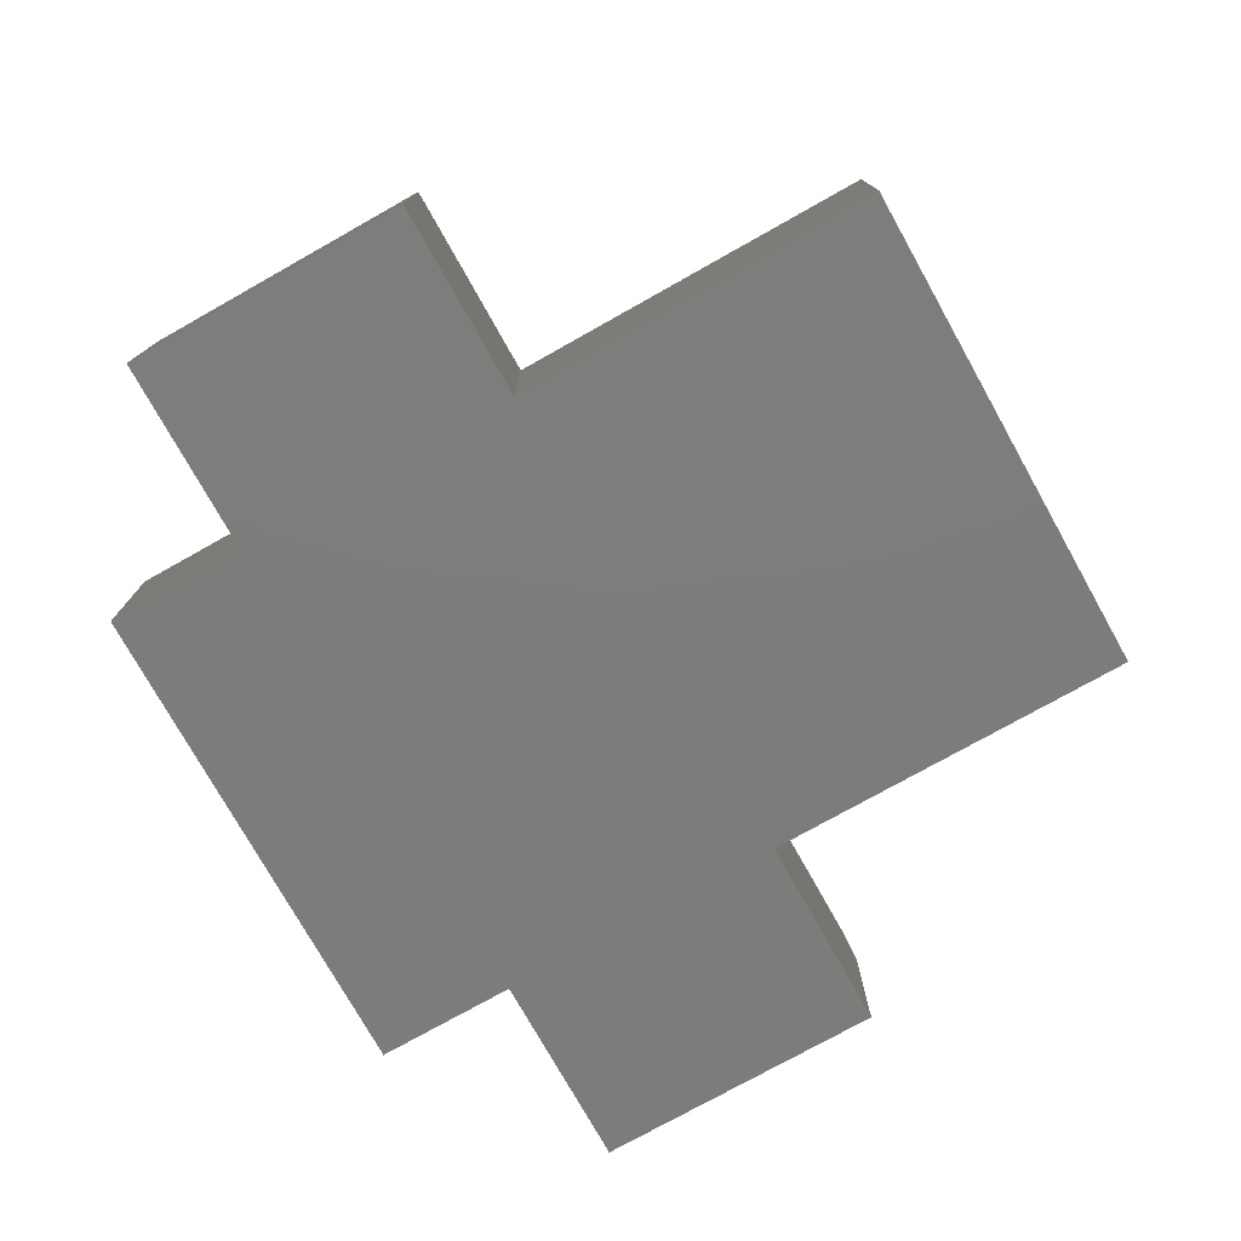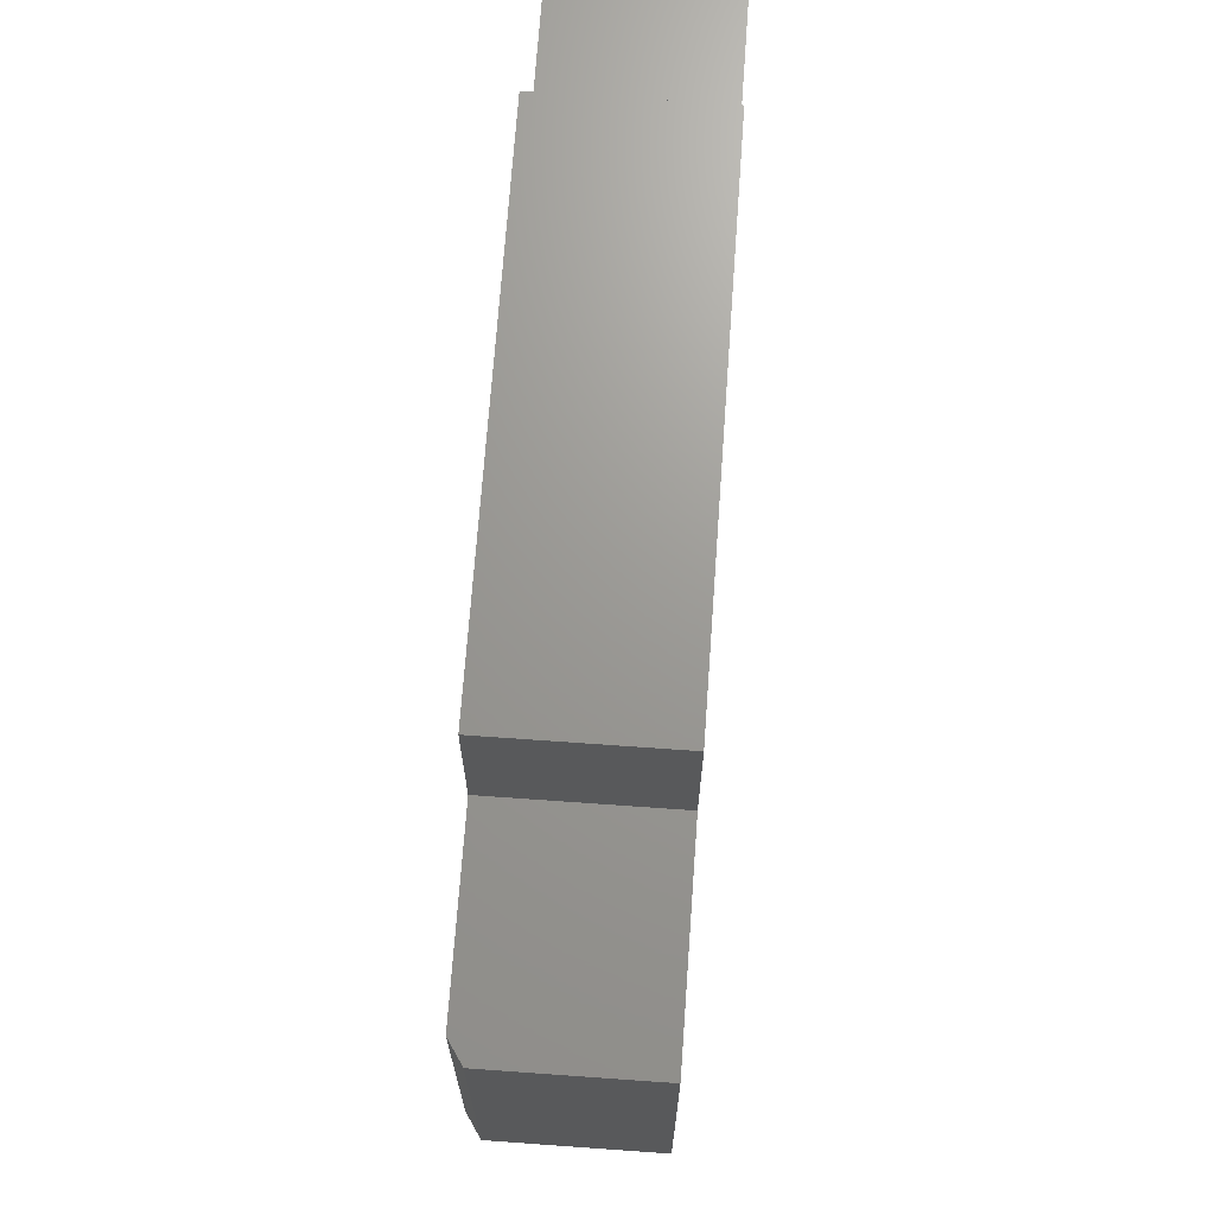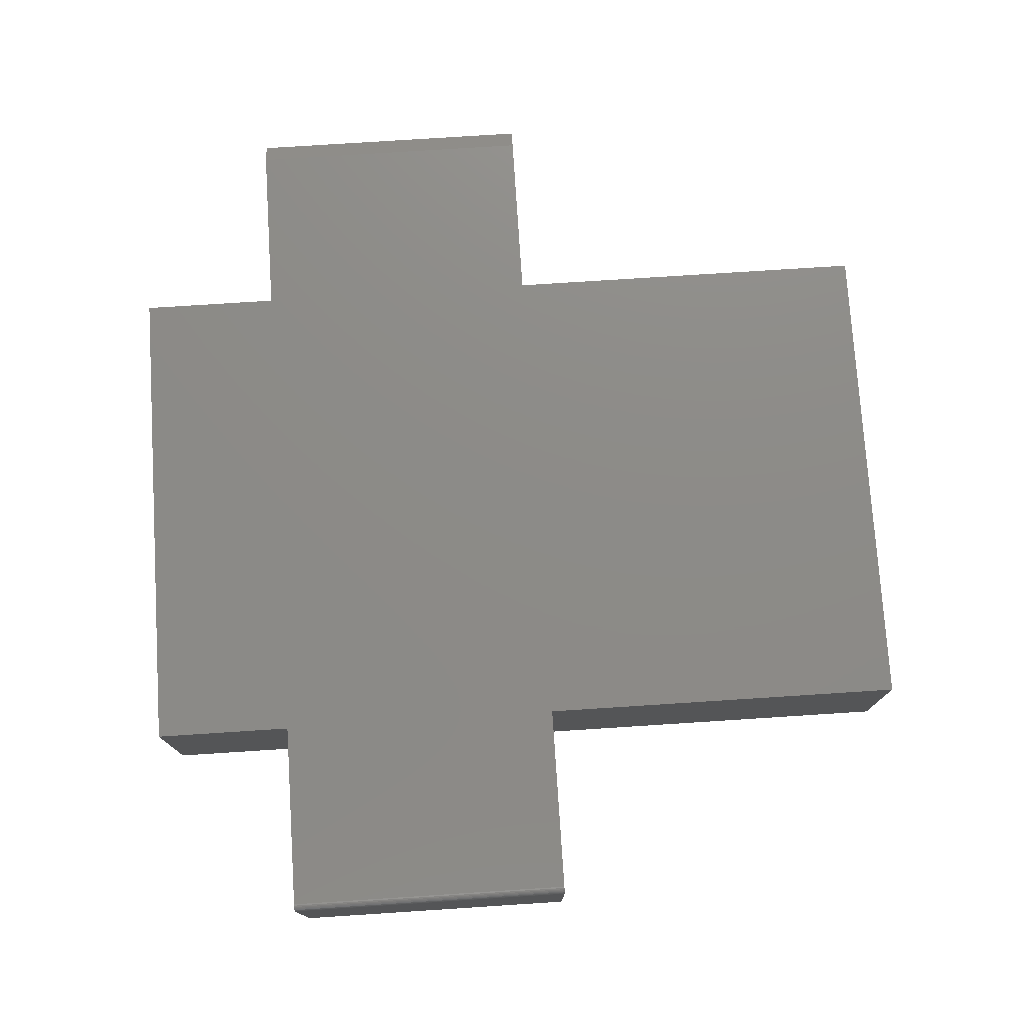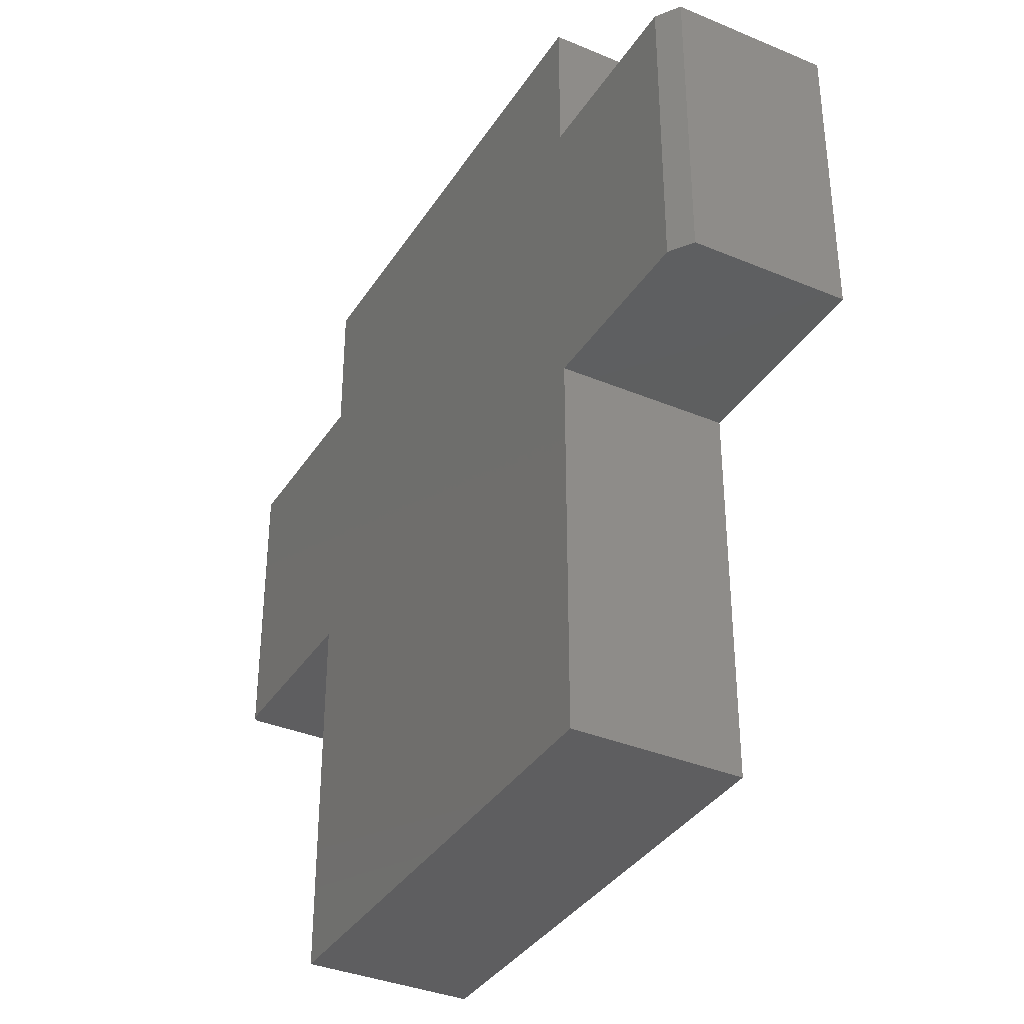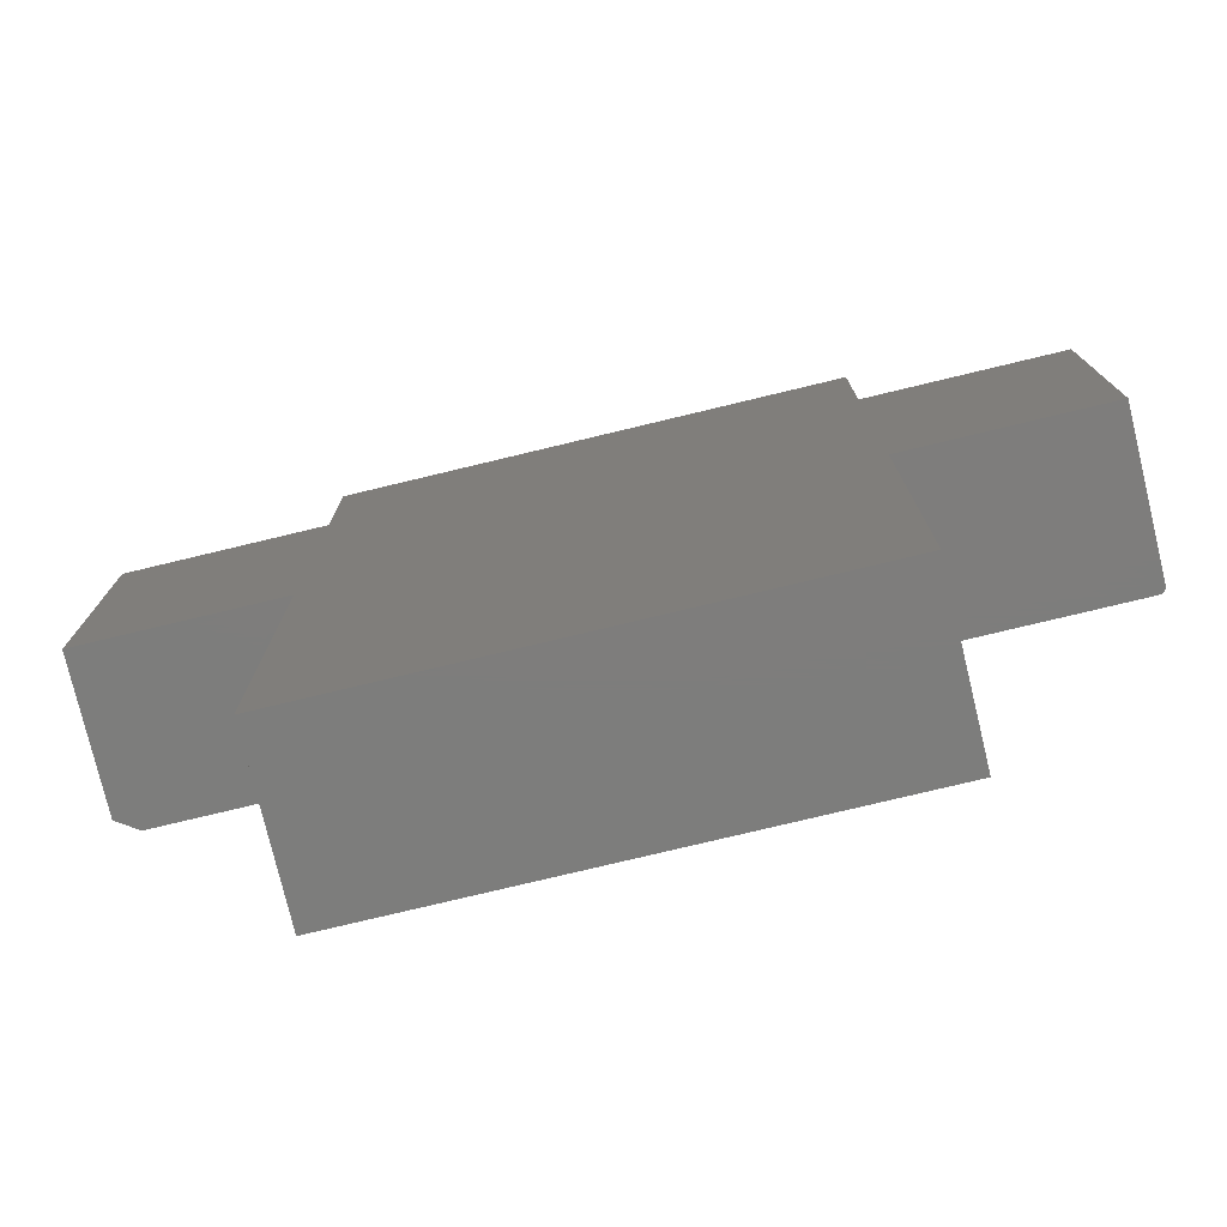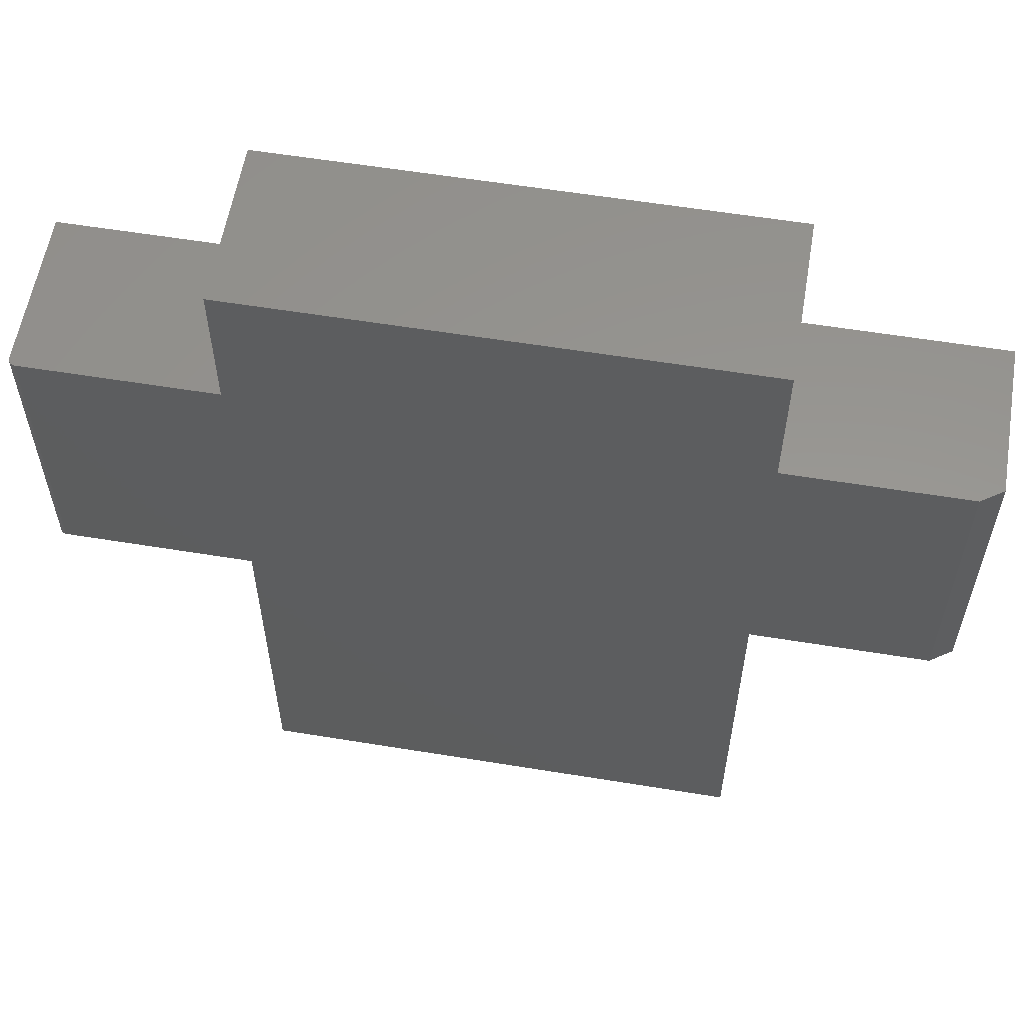
<metadata>
{"format":"stl","ext":"stl","renderer":"f3d","projection":"perspective","resolution":1024,"background":"white","views":[{"elev":-76.2,"azim":119.3,"up":"+Y"},{"elev":69.5,"azim":-85.9,"up":"+Z"},{"elev":76.0,"azim":86.3,"up":"+Y"},{"elev":-36.1,"azim":-118.7,"up":"+Z"},{"elev":-76.9,"azim":13.5,"up":"+Z"},{"elev":58.2,"azim":-170.4,"up":"+Z"}]}
</metadata>
<code>
# stl→obj: 42 verts, 80 faces
v 0.2109 1.067e-16 0.3161
v 0.2109 1.067e-16 -5.884e-17
v 0.004605 8.378e-17 -4.621e-17
v -0.5359 2.377e-17 -1.311e-17
v -0.7266 2.602e-18 -1.435e-18
v -0.7266 2.602e-18 0.3161
v -0.5359 2.377e-17 0.3161
v 0.004605 8.378e-17 0.3161
v -0.5359 2.377e-17 0.4691
v 0.004605 8.378e-17 0.4691
v -0.5359 2.377e-17 -0.4079
v 0.004605 8.378e-17 -0.4079
v -0.75 -0.1797 0.3161
v -0.75 -0.01562 0.3161
v -0.75 -0.1797 0
v -0.75 -0.01562 0
v -0.5359 -0.1797 0.3161
v -0.5359 -0.1797 -1.311e-17
v 0.2174 -0.003472 0.3161
v 0.2188 -0.1797 0.3161
v 0.2188 -0.007812 0.3161
v 0.2186 -0.006288 0.3161
v 0.2182 -0.004823 0.3161
v 0.004605 -0.1797 0.3161
v 0.2165 -0.002288 0.3161
v 0.2153 -0.001317 0.3161
v 0.2139 -0.0005947 0.3161
v 0.2125 -0.0001501 0.3161
v 0.2188 -0.1797 -5.932e-17
v 0.2188 -0.007812 -5.932e-17
v 0.004605 -0.1797 -4.621e-17
v 0.2125 -0.0001501 -5.893e-17
v 0.2139 -0.0005947 -5.902e-17
v 0.2153 -0.001317 -5.911e-17
v 0.2165 -0.002288 -5.918e-17
v 0.2174 -0.003472 -5.924e-17
v 0.2182 -0.004823 -5.928e-17
v 0.2186 -0.006288 -5.931e-17
v -0.5359 -0.1797 0.4691
v 0.004605 -0.1797 0.4691
v -0.5359 -0.1797 -0.4079
v 0.004605 -0.1797 -0.4079
f 1 2 3
f 1 3 4
f 1 4 5
f 5 6 7
f 5 7 8
f 5 8 1
f 7 9 8
f 8 9 10
f 11 4 12
f 12 4 3
f 13 14 15
f 15 14 16
f 17 7 13
f 13 7 6
f 13 6 14
f 4 18 5
f 5 18 15
f 5 15 16
f 14 6 16
f 16 6 5
f 19 20 21
f 19 21 22
f 19 22 23
f 24 20 19
f 24 19 25
f 24 25 26
f 24 26 27
f 24 27 28
f 24 28 1
f 24 1 8
f 29 30 20
f 20 30 21
f 2 31 3
f 32 33 34
f 32 34 35
f 32 35 36
f 32 36 37
f 32 37 38
f 32 38 30
f 29 31 2
f 29 2 32
f 29 32 30
f 2 1 32
f 32 1 28
f 32 28 33
f 33 28 27
f 33 27 34
f 34 27 26
f 34 26 35
f 35 26 25
f 35 25 36
f 36 25 19
f 36 19 37
f 37 19 23
f 37 23 38
f 38 23 22
f 38 22 30
f 30 22 21
f 20 15 18
f 20 18 31
f 20 31 29
f 15 20 24
f 15 24 17
f 15 17 13
f 17 24 39
f 39 24 40
f 41 42 18
f 18 42 31
f 39 9 17
f 17 9 7
f 40 10 39
f 39 10 9
f 24 8 40
f 40 8 10
f 42 12 31
f 31 12 3
f 41 11 42
f 42 11 12
f 18 4 41
f 41 4 11

</code>
